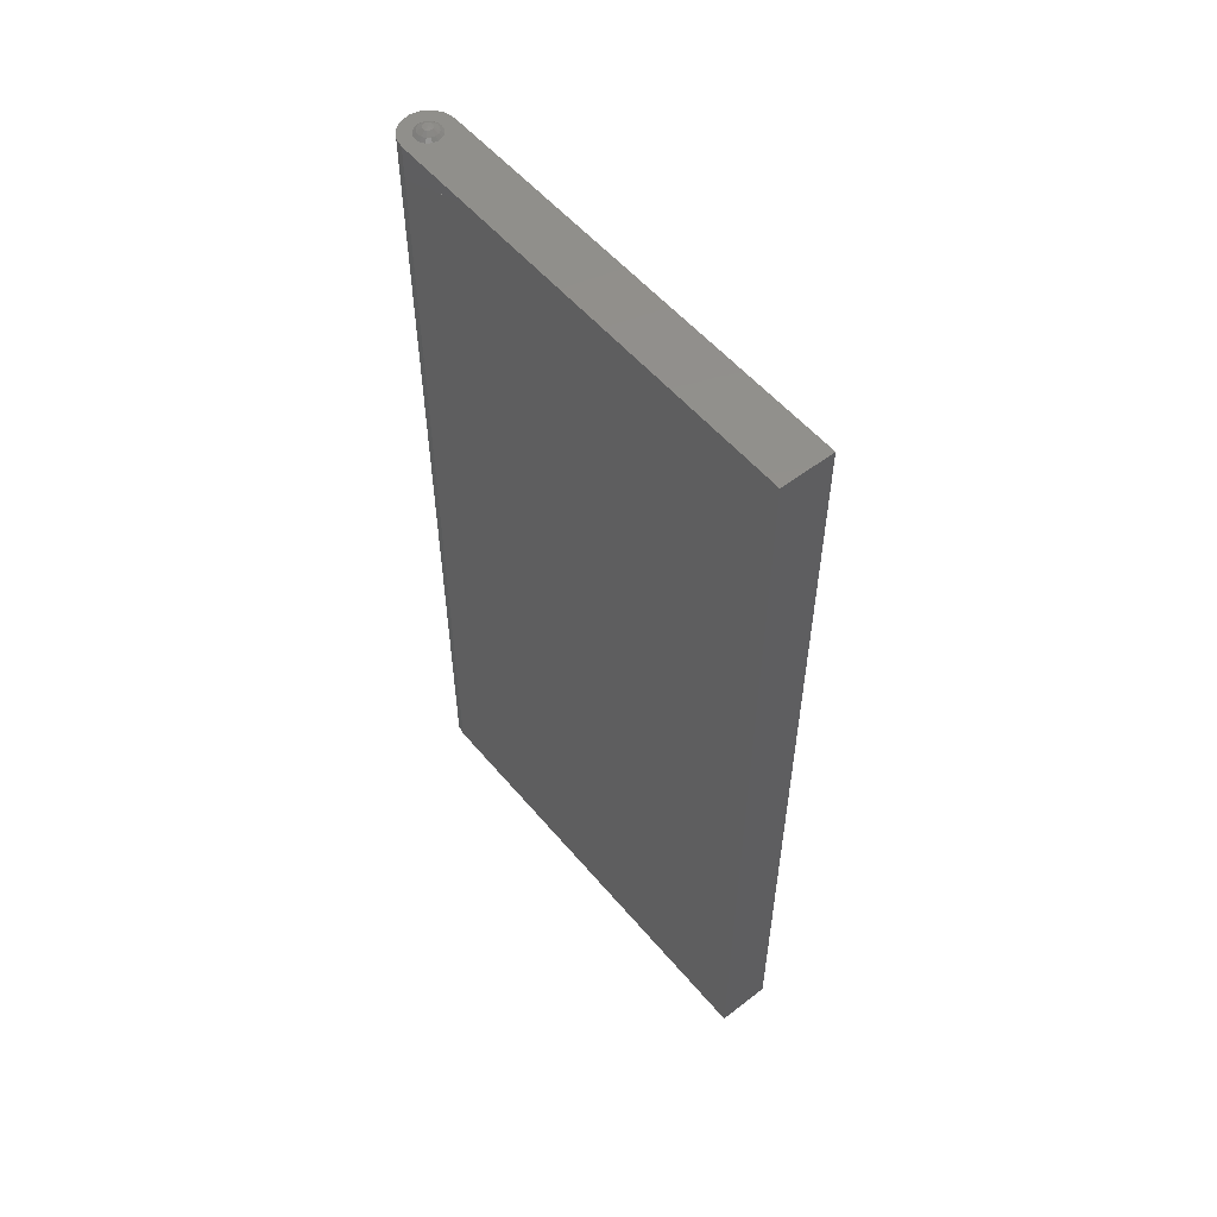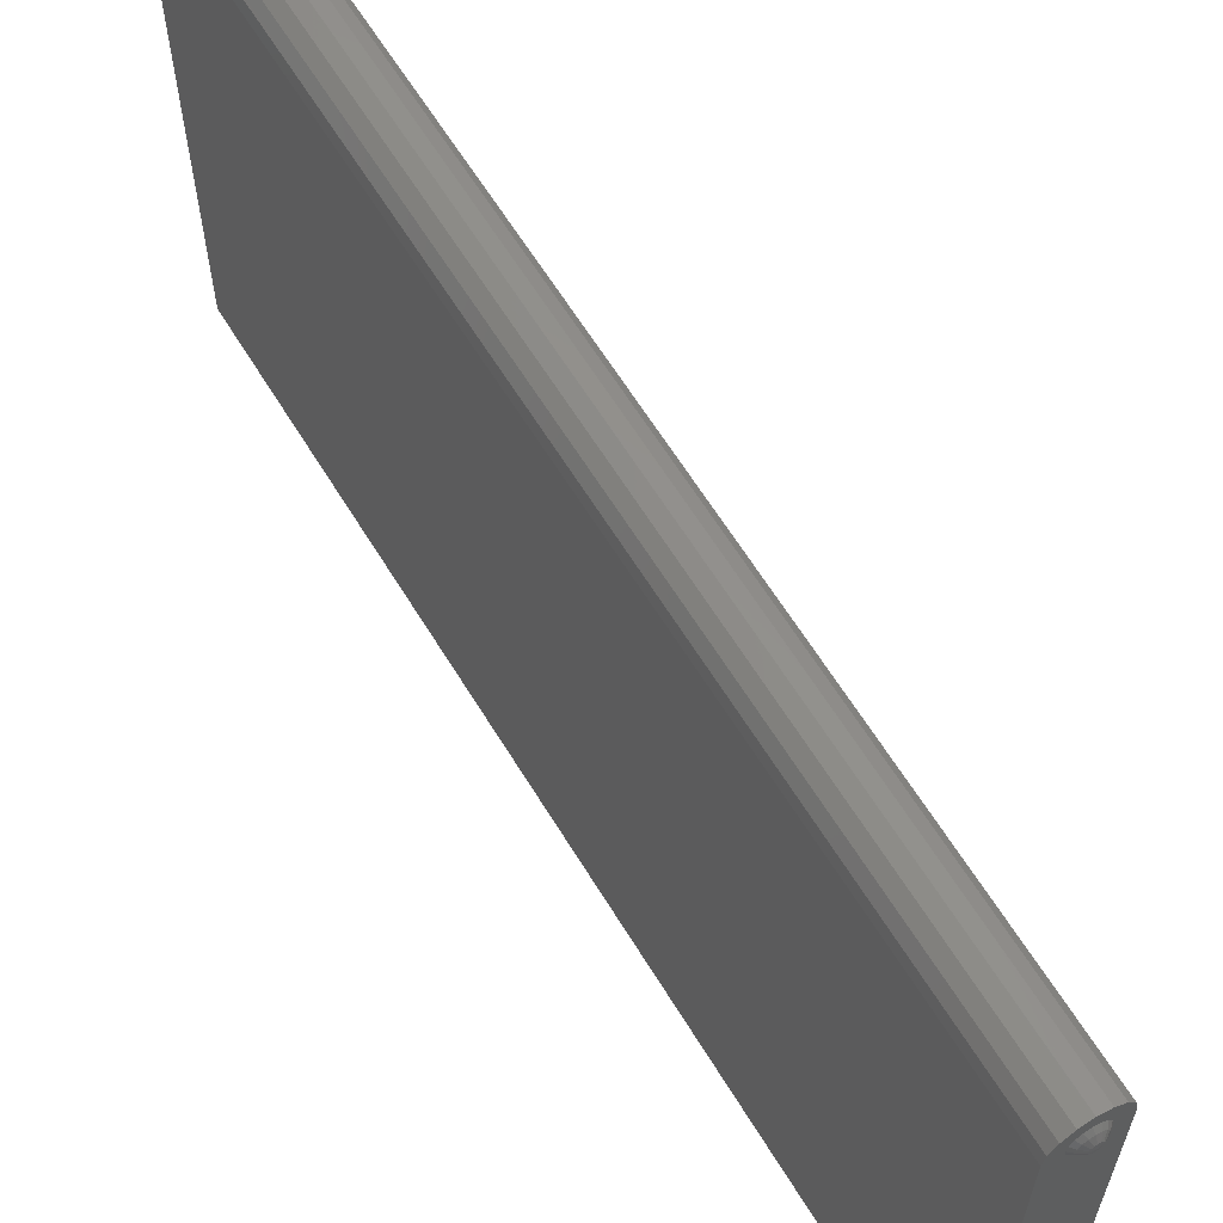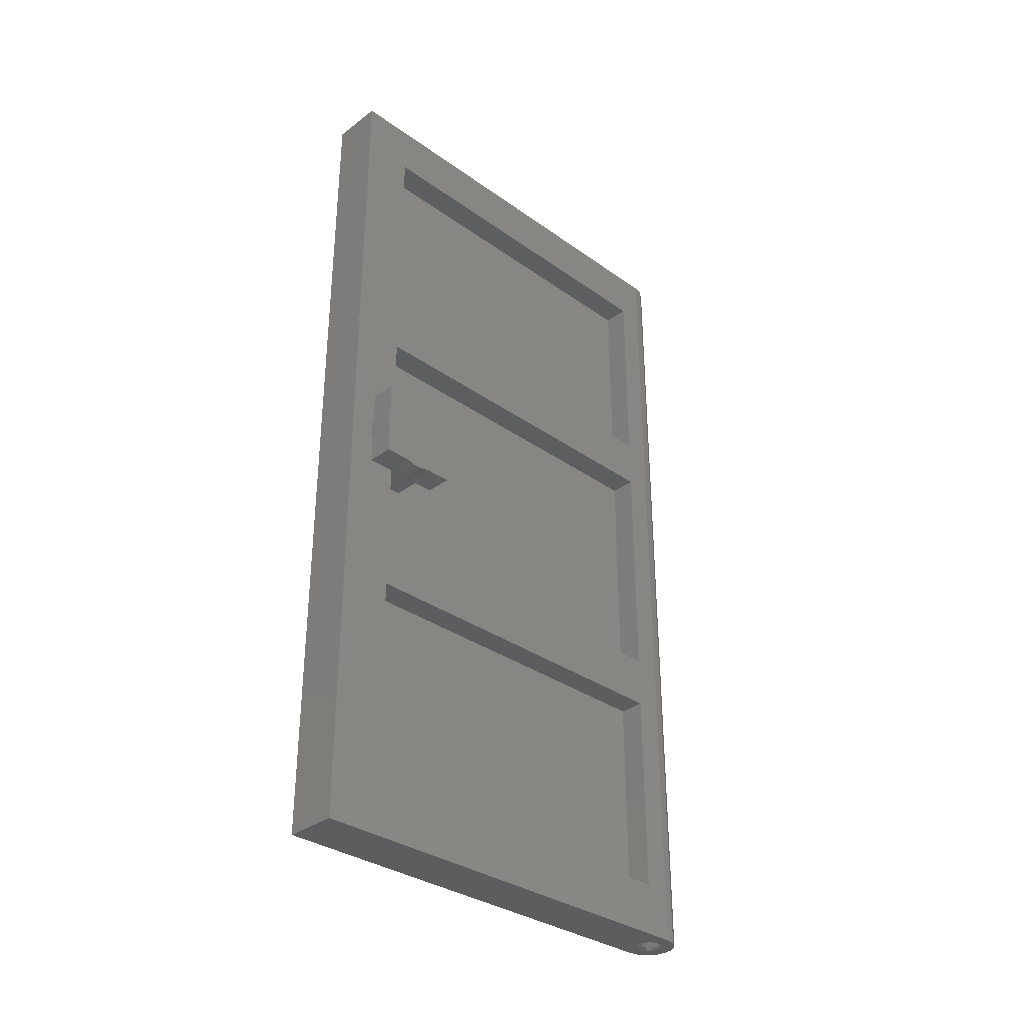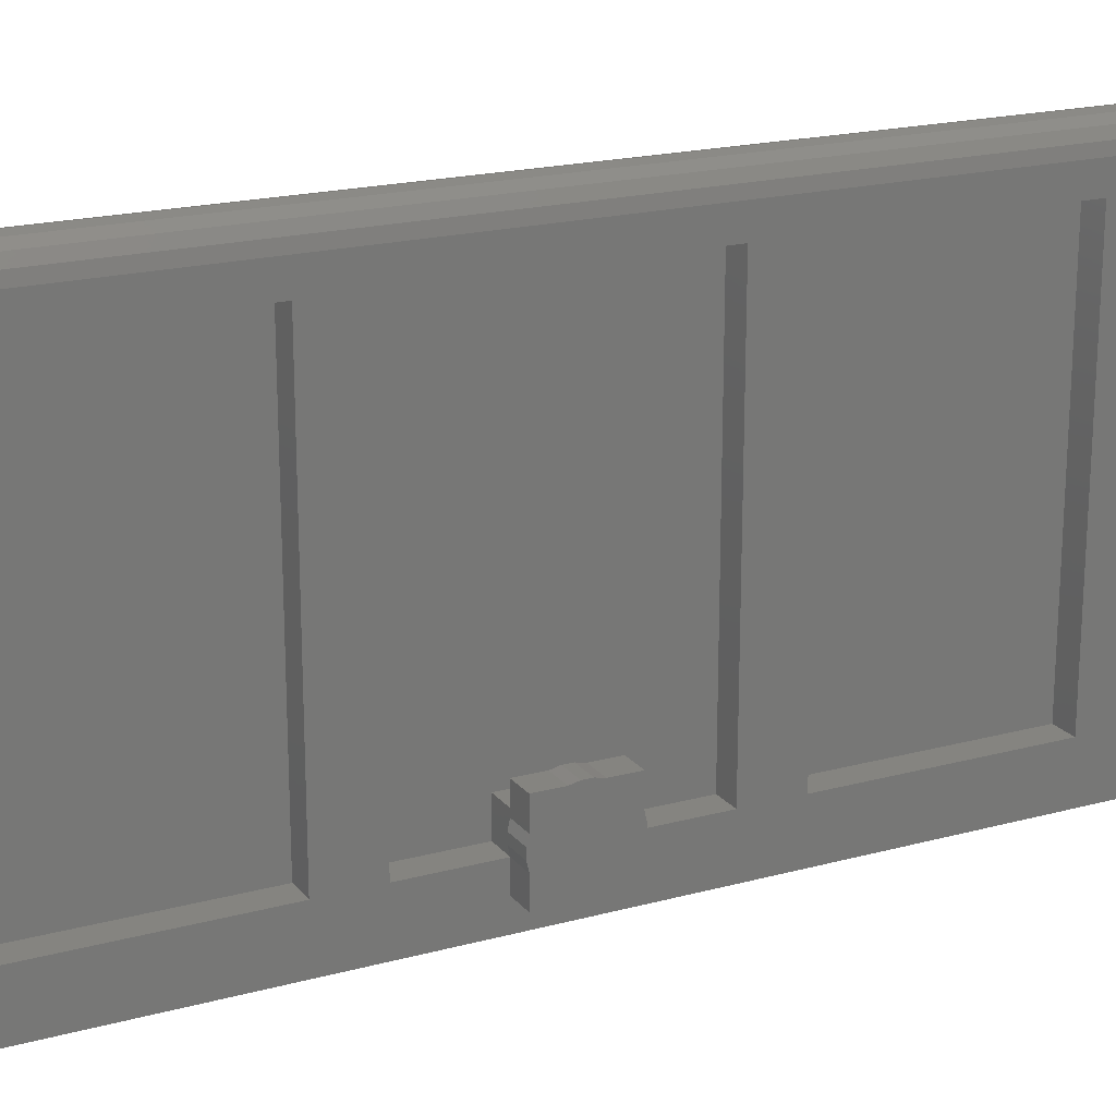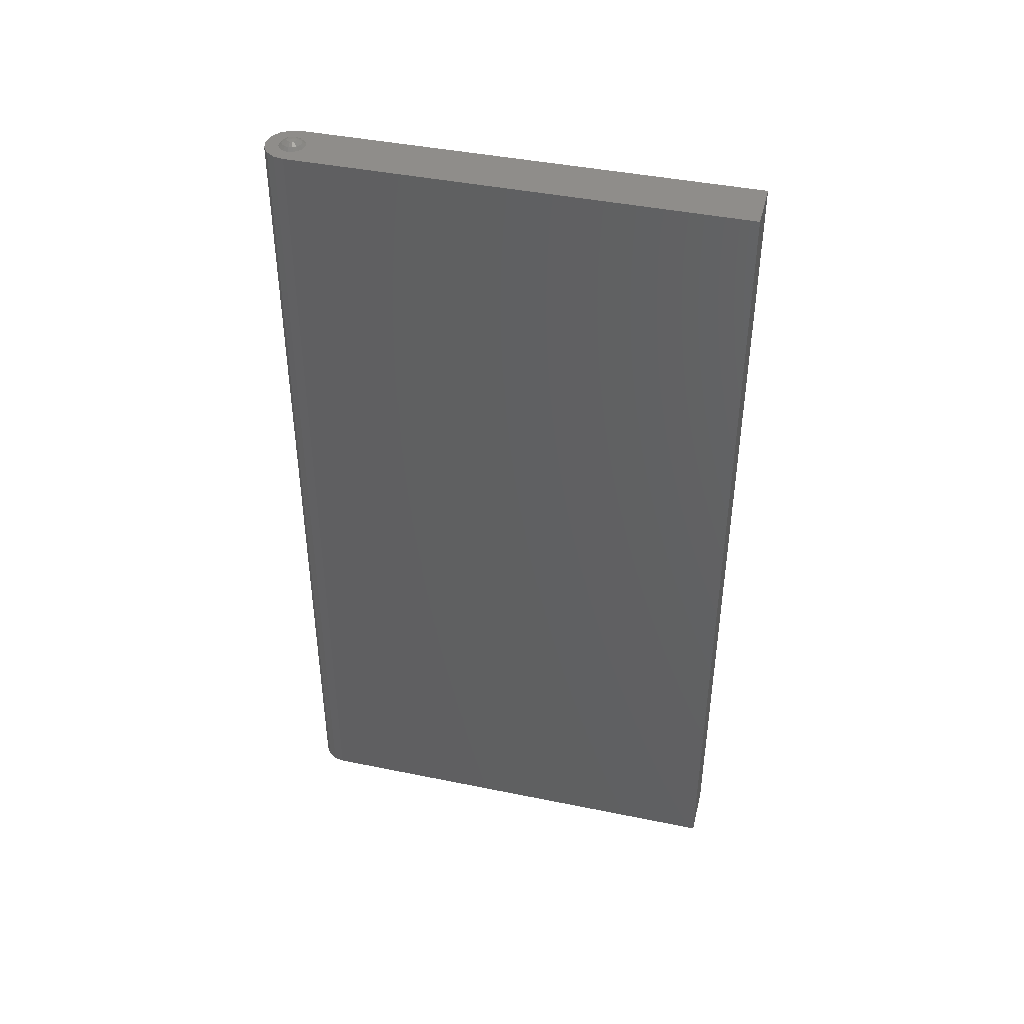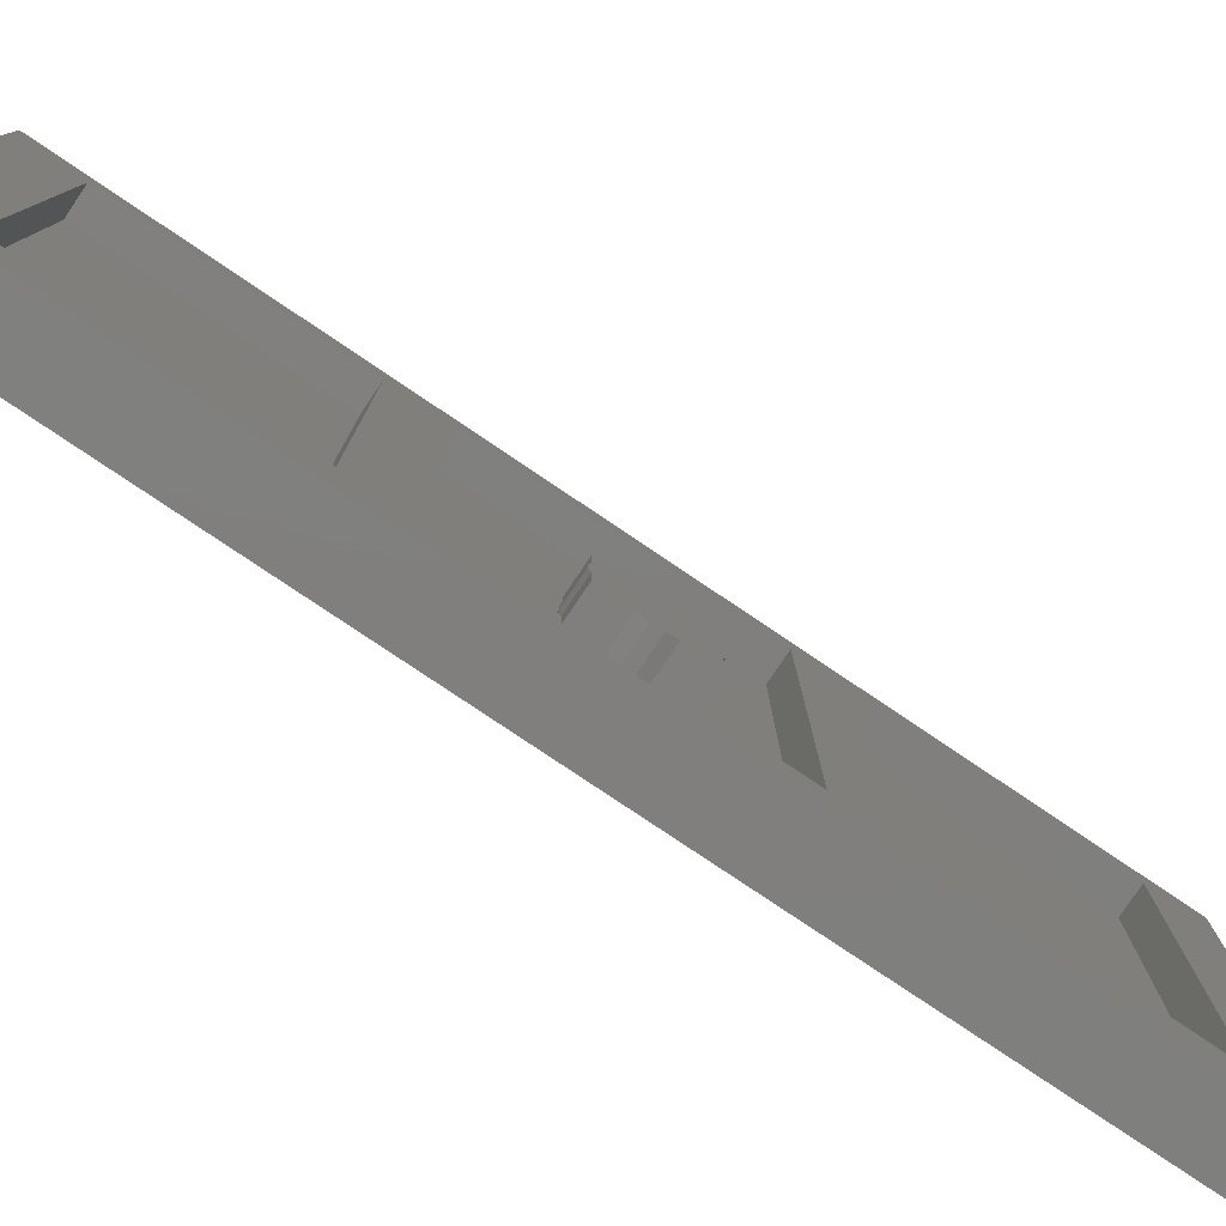
<metadata>
{"format":"stl","ext":"stl","renderer":"f3d","projection":"perspective","resolution":1024,"background":"white","views":[{"elev":54.4,"azim":140.8,"up":"+Y"},{"elev":62.0,"azim":148.8,"up":"+Z"},{"elev":-33.1,"azim":-134.3,"up":"+Y"},{"elev":19.5,"azim":-116.9,"up":"+Z"},{"elev":42.2,"azim":103.8,"up":"+Y"},{"elev":-79.5,"azim":-123.9,"up":"+Z"}]}
</metadata>
<code>
# stl→obj: 214 verts, 376 faces
v -0.32 2.56 -2.08
v -0.32 2.4 -2.24
v -0.32 2.4 -2.08
v -0.32 2.56 -2.56
v -0.32 2.4 -2.56
v -0.32 2.4 -2.4
v -0.32 2.88 -2.56
v -0.32 2.72 -2.56
v -0.32 2.88 -2.4
v -0.32 2.88 -2.08
v -0.32 2.88 -2.24
v -0.32 2.72 -2.08
v -0.16 2.4 -2.08
v -0.16 2.4 -2.24
v -0.16 2.56 -2.08
v -0.16 2.72 -2.08
v -0.16 2.88 -2.24
v -0.16 2.88 -2.08
v -0.16 0 0
v -0.16 1.588 -0.16
v -0.16 0.32 -0.16
v -0.16 1.908 -0.16
v -0.16 3.692 -0.16
v -0.16 3.372 -0.16
v -0.16 5.28 0
v -0.16 4.96 -0.16
v -0.16 0.32 -2.4
v -0.16 1.588 -2.4
v -0.16 0 -2.72
v -0.16 1.908 -2.4
v -0.16 5.28 -2.72
v -0.16 3.372 -2.4
v -0.16 3.692 -2.4
v -0.16 4.96 -2.4
v 0 0.08 -2.64
v 0 1.588 -2.4
v 0 0.32 -2.4
v 0 1.908 -2.4
v 0 3.692 -2.4
v 0 3.372 -2.4
v 0 5.2 -2.64
v 0 4.96 -2.4
v 0 0.32 -0.16
v 0 1.588 -0.16
v 0 0.08 0
v 0 1.908 -0.16
v 0 5.2 0
v 0 3.372 -0.16
v 0 3.692 -0.16
v 0 4.96 -0.16
v 0.16 0 0
v 0.1478 0 0.06123
v 0.1131 0 0.1131
v 0.06123 0 0.1478
v -0 0 0.16
v -0.06123 0 0.1478
v -0.1131 0 0.1131
v -0.1478 0 0.06123
v -0.16 0 -0
v -0.16 5.28 -0
v -0.1478 5.28 0.06123
v 0.16 5.28 0
v -0.1131 5.28 0.1131
v -0.06123 5.28 0.1478
v -0 5.28 0.16
v 0.06123 5.28 0.1478
v 0.1131 5.28 0.1131
v 0.1478 5.28 0.06123
v 0.02772 -0.036 -0.01148
v 0.03 -0.036 0
v 0 -0.04 0
v 0.02121 -0.036 -0.02121
v 0.01148 -0.036 -0.02772
v -0 -0.036 -0.03
v -0.01148 -0.036 -0.02772
v -0.02121 -0.036 -0.02121
v -0.02772 -0.036 -0.01148
v -0.03 -0.036 0
v -0.02772 -0.036 0.01148
v -0.02121 -0.036 0.02121
v -0.01148 -0.036 0.02772
v 0 -0.036 0.03
v 0.01148 -0.036 0.02772
v 0.02121 -0.036 0.02121
v 0.02772 -0.036 0.01148
v 0.03 -0.036 -0
v 0 5.32 0
v 0.02772 5.316 0.01148
v 0.03 5.316 -0
v 0.02121 5.316 0.02121
v 0.01148 5.316 0.02772
v 0 5.316 0.03
v -0.01148 5.316 0.02772
v -0.02121 5.316 0.02121
v -0.02772 5.316 0.01148
v -0.03 5.316 0
v -0.02772 5.316 -0.01148
v -0.02121 5.316 -0.02121
v -0.01148 5.316 -0.02772
v -0 5.316 -0.03
v 0.01148 5.316 -0.02772
v 0.02121 5.316 -0.02121
v 0.02772 5.316 -0.01148
v 0.03 5.316 0
v -0.32 2.388 -2.347
v -0.32 2.388 -2.293
v -0.32 2.667 -2.572
v -0.32 2.613 -2.572
v -0.32 2.892 -2.293
v -0.32 2.892 -2.347
v -0.32 2.613 -2.068
v -0.32 2.667 -2.068
v -0.16 2.88 -2.4
v -0.16 2.4 -2.4
v -0.16 2.388 -2.293
v -0.16 2.388 -2.347
v -0.16 2.892 -2.347
v -0.16 2.892 -2.293
v -0.16 2.667 -2.068
v -0.16 2.613 -2.068
v 0.16 0.08 -2.64
v 0.16 0.08 0
v 0.16 0 -2.72
v 0.16 5.2 -2.64
v 0.16 5.28 -2.72
v 0.16 5.2 0
v 0.08 0 0
v 0.06 -0.018 0
v 0.05543 -0.018 -0.02296
v 0.07391 0 -0.03061
v 0.04243 -0.018 -0.04243
v 0.05657 0 -0.05657
v 0.02296 -0.018 -0.05543
v 0.03061 0 -0.07391
v -0 -0.018 -0.06
v -0 0 -0.08
v -0.02296 -0.018 -0.05543
v -0.03061 0 -0.07391
v -0.04243 -0.018 -0.04243
v -0.05657 0 -0.05657
v -0.05543 -0.018 -0.02296
v -0.07391 0 -0.03061
v -0.06 -0.018 0
v -0.08 0 0
v -0.05543 -0.018 0.02296
v -0.07391 0 0.03061
v -0.04243 -0.018 0.04243
v -0.05657 0 0.05657
v -0.02296 -0.018 0.05543
v -0.03061 0 0.07391
v 0 -0.018 0.06
v 0 0 0.08
v 0.02296 -0.018 0.05543
v 0.03061 0 0.07391
v 0.04243 -0.018 0.04243
v 0.05657 0 0.05657
v 0.05543 -0.018 0.02296
v 0.07391 0 0.03061
v 0.06 -0.018 -0
v 0.08 0 -0
v 0.08 5.28 -0
v 0.06 5.298 -0
v 0.05543 5.298 0.02296
v 0.07391 5.28 0.03061
v 0.04243 5.298 0.04243
v 0.05657 5.28 0.05657
v 0.02296 5.298 0.05543
v 0.03061 5.28 0.07391
v 0 5.298 0.06
v 0 5.28 0.08
v -0.02296 5.298 0.05543
v -0.03061 5.28 0.07391
v -0.04243 5.298 0.04243
v -0.05657 5.28 0.05657
v -0.05543 5.298 0.02296
v -0.07391 5.28 0.03061
v -0.06 5.298 0
v -0.08 5.28 0
v -0.05543 5.298 -0.02296
v -0.07391 5.28 -0.03061
v -0.04243 5.298 -0.04243
v -0.05657 5.28 -0.05657
v -0.02296 5.298 -0.05543
v -0.03061 5.28 -0.07391
v -0 5.298 -0.06
v -0 5.28 -0.08
v 0.02296 5.298 -0.05543
v 0.03061 5.28 -0.07391
v 0.04243 5.298 -0.04243
v 0.05657 5.28 -0.05657
v 0.05543 5.298 -0.02296
v 0.07391 5.28 -0.03061
v 0.06 5.298 0
v 0.08 5.28 0
v -0.16 2.56 -2.56
v -0.16 2.613 -2.572
v -0.16 2.667 -2.572
v -0.16 2.72 -2.56
v -0.16 2.4 -2.56
v -0.16 2.88 -2.56
v -0.16 2.8 -2.2
v 0 2.88 -2.2
v -0.16 2.88 -2.2
v -0.16 2.8 -2.4
v 0 2.8 -2.2
v 0 2.88 -2.4
v 0 2.8 -2.4
v -0.16 2.4 -2.2
v 0 2.48 -2.2
v -0.16 2.48 -2.2
v -0.16 2.48 -2.4
v 0 2.4 -2.2
v 0 2.48 -2.4
v 0 2.4 -2.4
f 1 2 3
f 4 5 6
f 7 8 9
f 10 11 12
f 13 14 15
f 16 17 18
f 19 20 21
f 22 20 19
f 23 24 25
f 26 23 25
f 27 28 29
f 29 28 30
f 31 32 33
f 31 33 34
f 35 36 37
f 38 36 35
f 39 40 41
f 42 39 41
f 43 44 45
f 45 44 46
f 47 48 49
f 47 49 50
f 51 52 53
f 51 53 54
f 51 54 55
f 51 55 56
f 51 56 57
f 51 57 58
f 51 58 59
f 60 61 62
f 61 63 62
f 63 64 62
f 64 65 62
f 65 66 62
f 66 67 62
f 67 68 62
f 69 70 71
f 72 69 71
f 73 72 71
f 74 73 71
f 75 74 71
f 76 75 71
f 77 76 71
f 78 77 71
f 79 78 71
f 80 79 71
f 81 80 71
f 82 81 71
f 83 82 71
f 84 83 71
f 85 84 71
f 86 85 71
f 87 88 89
f 87 90 88
f 87 91 90
f 87 92 91
f 87 93 92
f 87 94 93
f 87 95 94
f 87 96 95
f 87 97 96
f 87 98 97
f 87 99 98
f 87 100 99
f 87 101 100
f 87 102 101
f 87 103 102
f 87 104 103
f 2 1 12
f 2 12 11
f 4 6 9
f 4 9 8
f 6 2 11
f 6 11 9
f 6 105 106
f 6 106 2
f 8 107 108
f 8 108 4
f 11 109 110
f 11 110 9
f 1 111 112
f 1 112 12
f 17 16 15
f 17 15 14
f 113 17 14
f 113 14 114
f 14 115 116
f 14 116 114
f 113 117 118
f 113 118 17
f 16 119 120
f 16 120 15
f 19 25 24
f 19 24 22
f 25 31 34
f 25 34 26
f 32 24 23
f 32 23 33
f 28 20 22
f 28 22 30
f 19 21 27
f 19 27 29
f 30 32 31
f 30 31 29
f 35 41 40
f 35 40 38
f 35 37 43
f 35 43 45
f 38 46 44
f 38 44 36
f 39 49 48
f 39 48 40
f 50 42 41
f 50 41 47
f 46 48 47
f 46 47 45
f 121 122 51
f 121 51 123
f 124 121 123
f 124 123 125
f 126 124 125
f 126 125 62
f 51 62 68
f 51 68 52
f 52 68 67
f 52 67 53
f 53 67 66
f 53 66 54
f 54 66 65
f 54 65 55
f 55 65 64
f 55 64 56
f 56 64 63
f 56 63 57
f 57 63 61
f 57 61 58
f 58 61 60
f 58 60 59
f 127 128 129
f 127 129 130
f 130 129 131
f 130 131 132
f 132 131 133
f 132 133 134
f 134 133 135
f 134 135 136
f 136 135 137
f 136 137 138
f 138 137 139
f 138 139 140
f 140 139 141
f 140 141 142
f 142 141 143
f 142 143 144
f 144 143 145
f 144 145 146
f 146 145 147
f 146 147 148
f 148 147 149
f 148 149 150
f 150 149 151
f 150 151 152
f 152 151 153
f 152 153 154
f 154 153 155
f 154 155 156
f 156 155 157
f 156 157 158
f 158 157 159
f 158 159 160
f 128 70 69
f 128 69 129
f 129 69 72
f 129 72 131
f 131 72 73
f 131 73 133
f 133 73 74
f 133 74 135
f 135 74 75
f 135 75 137
f 137 75 76
f 137 76 139
f 139 76 77
f 139 77 141
f 141 77 78
f 141 78 143
f 143 78 79
f 143 79 145
f 145 79 80
f 145 80 147
f 147 80 81
f 147 81 149
f 149 81 82
f 149 82 151
f 151 82 83
f 151 83 153
f 153 83 84
f 153 84 155
f 155 84 85
f 155 85 157
f 157 85 86
f 157 86 159
f 161 162 163
f 161 163 164
f 164 163 165
f 164 165 166
f 166 165 167
f 166 167 168
f 168 167 169
f 168 169 170
f 170 169 171
f 170 171 172
f 172 171 173
f 172 173 174
f 174 173 175
f 174 175 176
f 176 175 177
f 176 177 178
f 178 177 179
f 178 179 180
f 180 179 181
f 180 181 182
f 182 181 183
f 182 183 184
f 184 183 185
f 184 185 186
f 186 185 187
f 186 187 188
f 188 187 189
f 188 189 190
f 190 189 191
f 190 191 192
f 192 191 193
f 192 193 194
f 162 89 88
f 162 88 163
f 163 88 90
f 163 90 165
f 165 90 91
f 165 91 167
f 167 91 92
f 167 92 169
f 169 92 93
f 169 93 171
f 171 93 94
f 171 94 173
f 173 94 95
f 173 95 175
f 175 95 96
f 175 96 177
f 177 96 97
f 177 97 179
f 179 97 98
f 179 98 181
f 181 98 99
f 181 99 183
f 183 99 100
f 183 100 185
f 185 100 101
f 185 101 187
f 187 101 102
f 187 102 189
f 189 102 103
f 189 103 191
f 191 103 104
f 191 104 193
f 29 31 125
f 29 125 123
f 31 25 62
f 31 62 125
f 123 51 19
f 123 19 29
f 49 23 26
f 49 26 50
f 39 33 23
f 39 23 49
f 42 34 33
f 42 33 39
f 50 26 34
f 50 34 42
f 43 21 20
f 43 20 44
f 37 27 21
f 37 21 43
f 36 28 27
f 36 27 37
f 44 20 28
f 44 28 36
f 46 22 24
f 46 24 48
f 38 30 22
f 38 22 46
f 40 32 30
f 40 30 38
f 48 24 32
f 48 32 40
f 121 35 45
f 121 45 122
f 124 41 35
f 124 35 121
f 126 47 41
f 126 41 124
f 122 45 47
f 122 47 126
f 116 105 6
f 116 6 114
f 115 106 105
f 115 105 116
f 14 2 106
f 14 106 115
f 195 4 108
f 195 108 196
f 196 108 107
f 196 107 197
f 197 107 8
f 197 8 198
f 118 109 11
f 118 11 17
f 113 9 110
f 113 110 117
f 117 110 109
f 117 109 118
f 119 112 111
f 119 111 120
f 120 111 1
f 120 1 15
f 16 12 112
f 16 112 119
f 1 3 13
f 1 13 15
f 2 14 13
f 2 13 3
f 5 199 114
f 5 114 6
f 195 199 5
f 195 5 4
f 10 18 17
f 10 17 11
f 16 18 10
f 16 10 12
f 8 7 200
f 8 200 198
f 9 113 200
f 9 200 7
f 124 47 126
f 124 41 47
f 45 126 47
f 122 124 126
f 45 122 126
f 35 47 41
f 35 45 47
f 121 41 124
f 201 202 203
f 203 204 201
f 203 113 204
f 201 205 202
f 203 206 113
f 203 202 206
f 204 205 201
f 113 207 204
f 204 207 205
f 113 206 207
f 208 209 210
f 210 114 208
f 210 211 114
f 208 212 209
f 210 213 211
f 210 209 213
f 114 212 208
f 211 214 114
f 114 214 212
f 211 213 214
f 45 121 122
f 122 121 124
f 121 35 41
f 45 35 121

</code>
